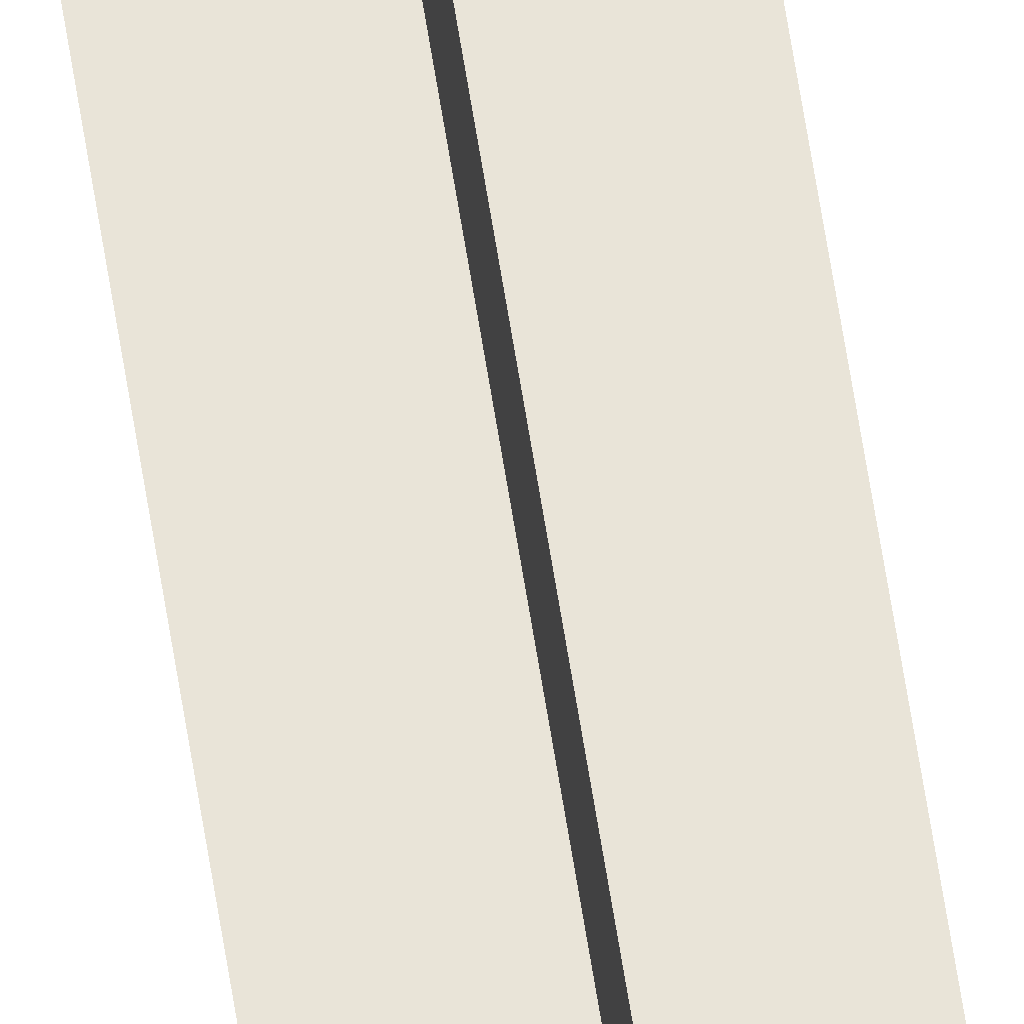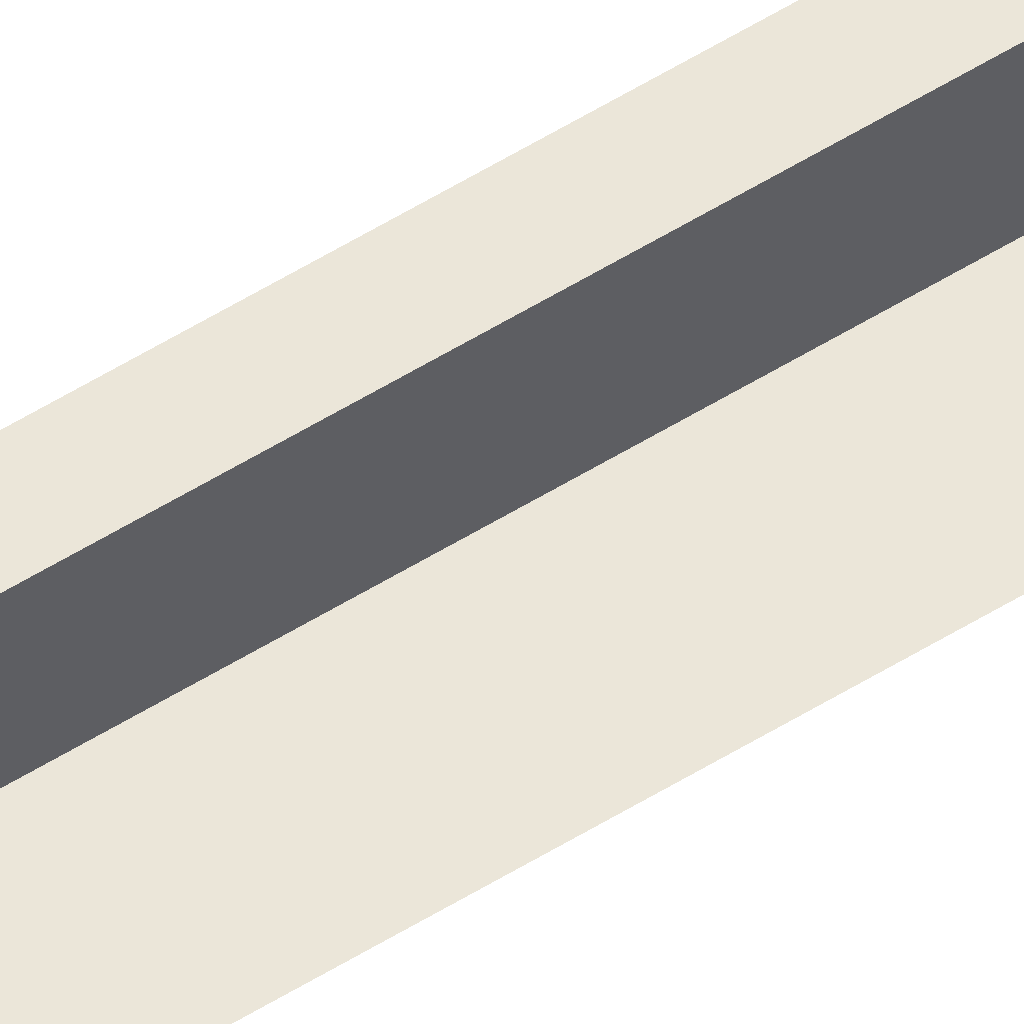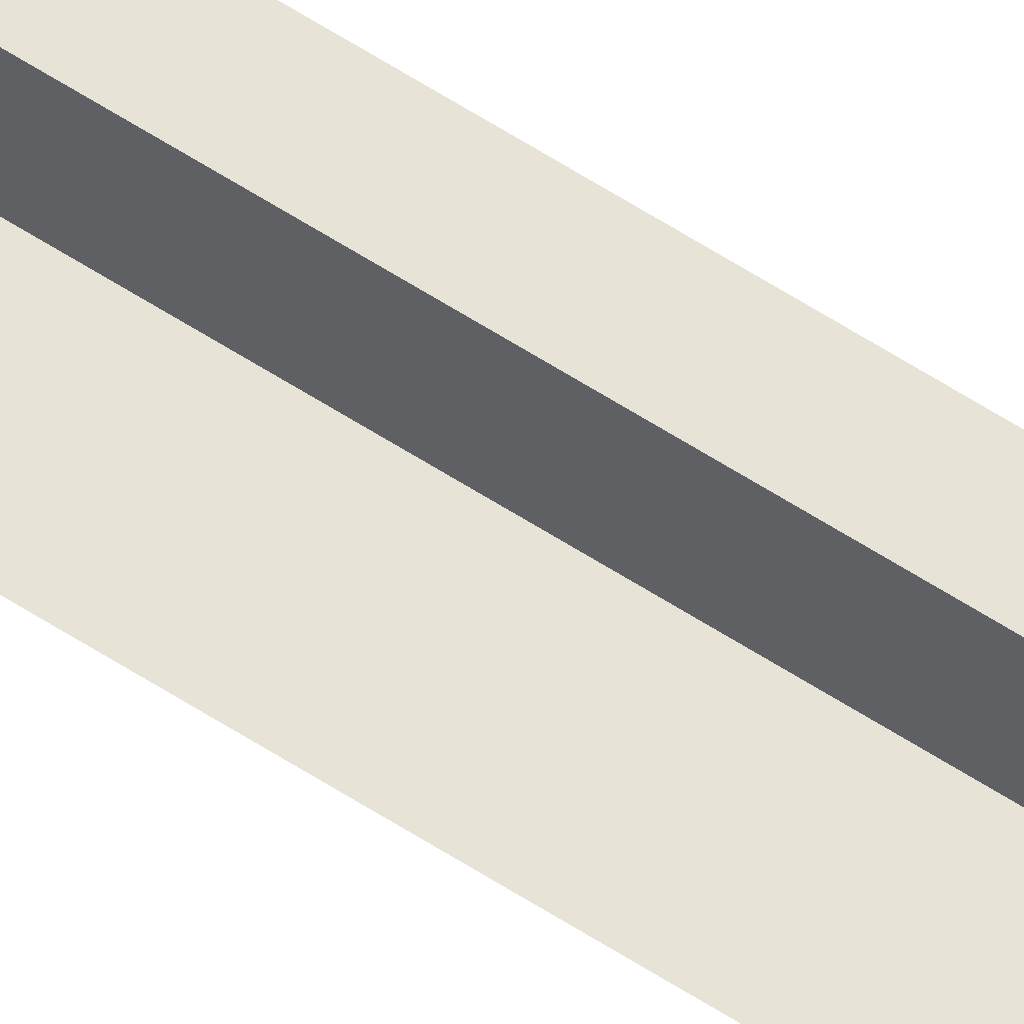
<metadata>
{"format":"obj","ext":"obj","renderer":"f3d","projection":"perspective","resolution":1024,"background":"white","views":[{"elev":60.7,"azim":-8.7,"up":"+Y"},{"elev":57.3,"azim":57.3,"up":"+Y"},{"elev":61.9,"azim":123.2,"up":"+Y"}]}
</metadata>
<code>
v -0.01 -0 -1
v 0.01 -0 -1
v -0.01 -0 0
v 0.01 -0 0
v 0 0.01 -1
v 0 -0.01 -1
v 0 0.01 -0
v 0 -0.01 0
f 1 2 4 3
f 5 6 8 7

</code>
